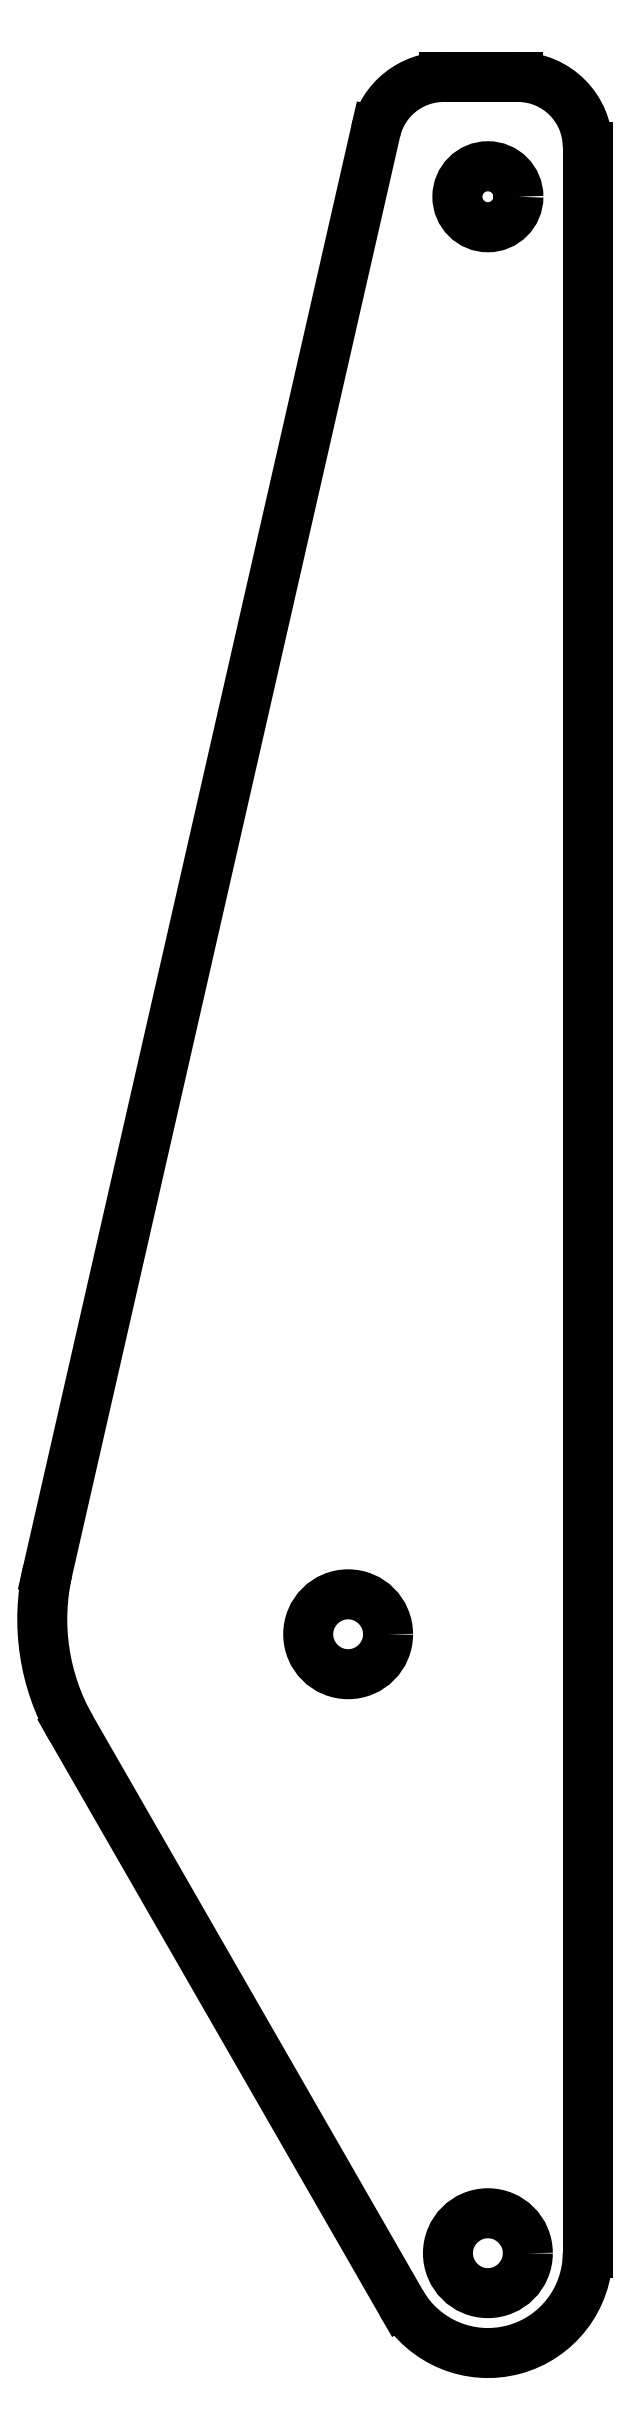
<metadata>
{"format":"dxf","ext":"dxf","renderer":"ezdxf+matplotlib","layout":"modelspace","background":"white","min_lineweight":24,"dpi":150}
</metadata>
<code>
0
SECTION
2
ENTITIES
0
CIRCLE
8
0
10
3.395
20
2.312
30
0
40
0.125
0
CIRCLE
8
0
10
3.395
20
8.75
30
0
40
0.0955
0
LINE
8
0
10
3.489
20
9.125
30
0
11
3.257
21
9.125
31
0
0
LINE
8
0
10
3.707
20
8.906
30
0
11
3.707
21
2.312
31
0
0
CIRCLE
8
0
10
2.957
20
4.25
30
0
40
0.125
0
LINE
8
0
10
3.044
20
8.955
30
0
11
2.017
21
4.449
31
0
0
LINE
8
0
10
2.091
20
3.955
30
0
11
3.124
21
2.157
31
0
0
ARC
8
0
10
2.687
20
4.297
30
0
40
0.687
50
167.2
51
209.9
0
ARC
8
0
10
3.257
20
8.906
30
0
40
0.2187
50
90
51
167.2
0
ARC
8
0
10
3.489
20
8.906
30
0
40
0.2187
50
0
51
90
0
ARC
8
0
10
3.395
20
2.312
30
0
40
0.3125
50
209.9
51
360
0
ENDSEC
0
EOF

</code>
